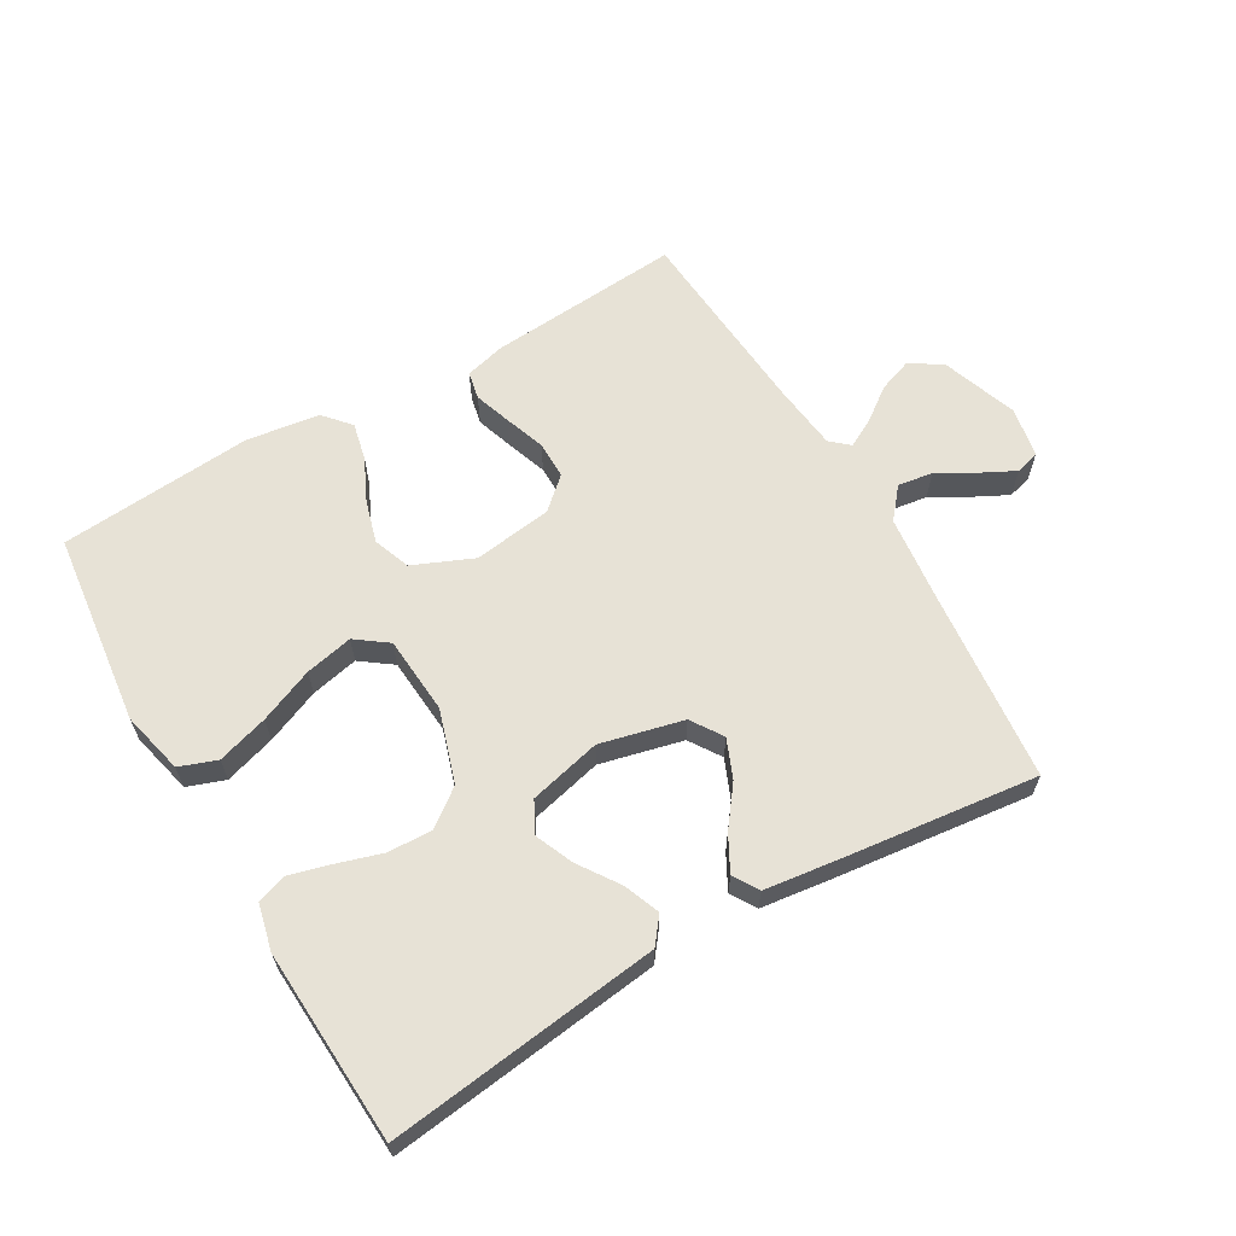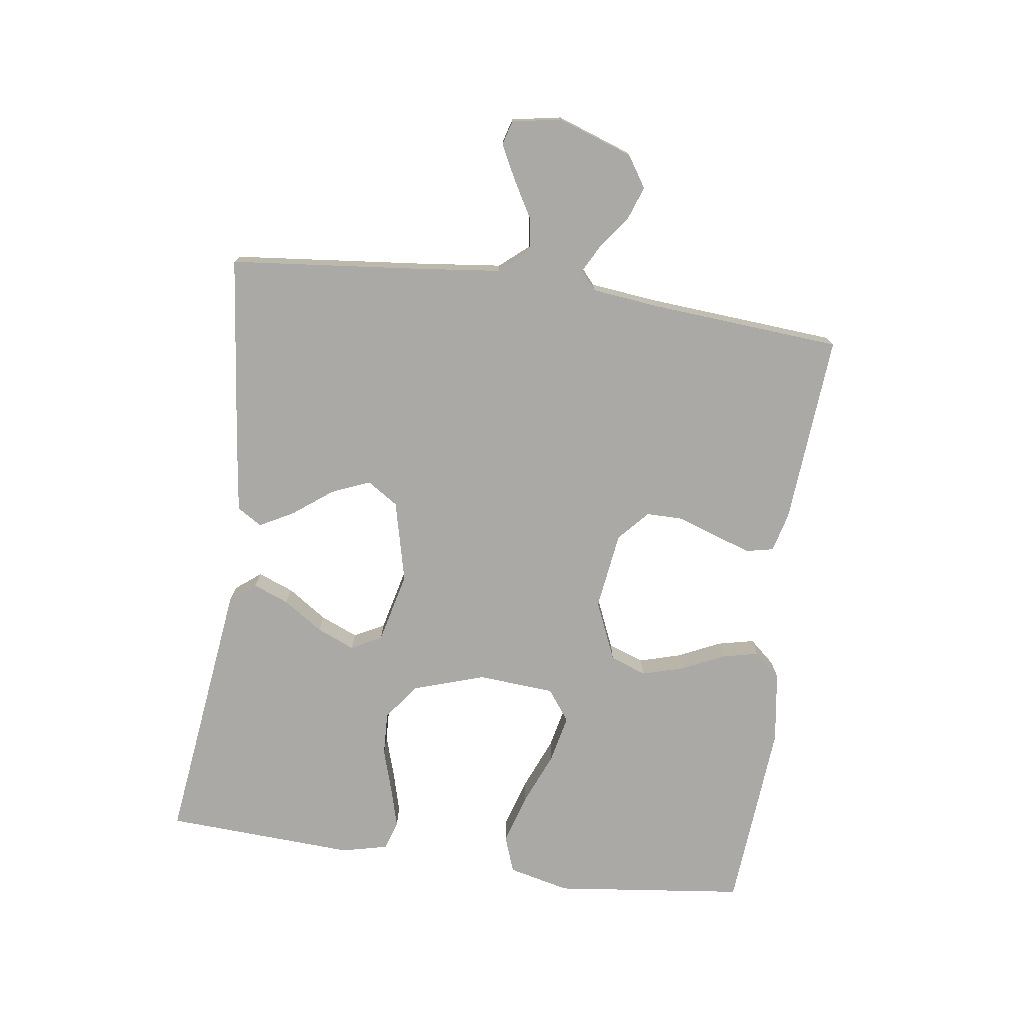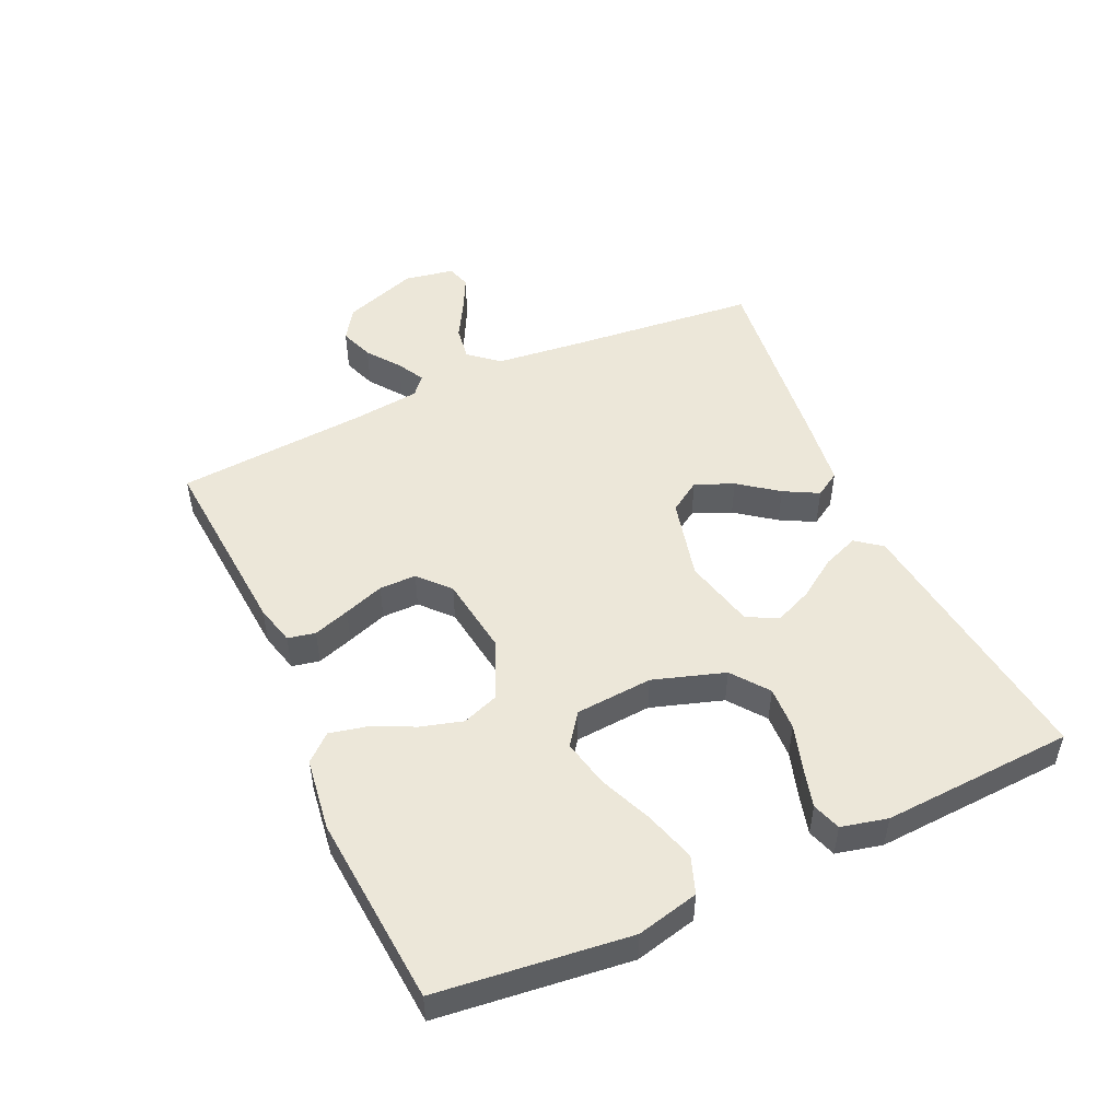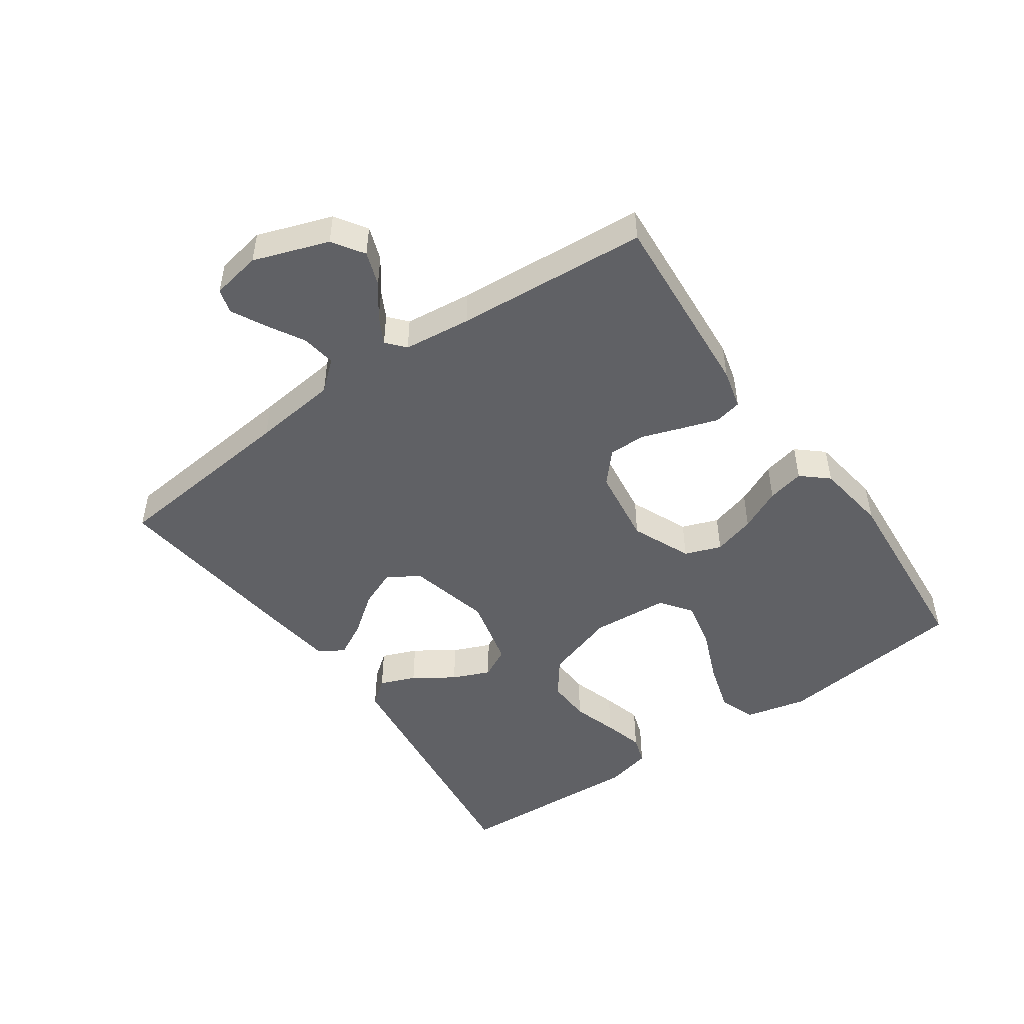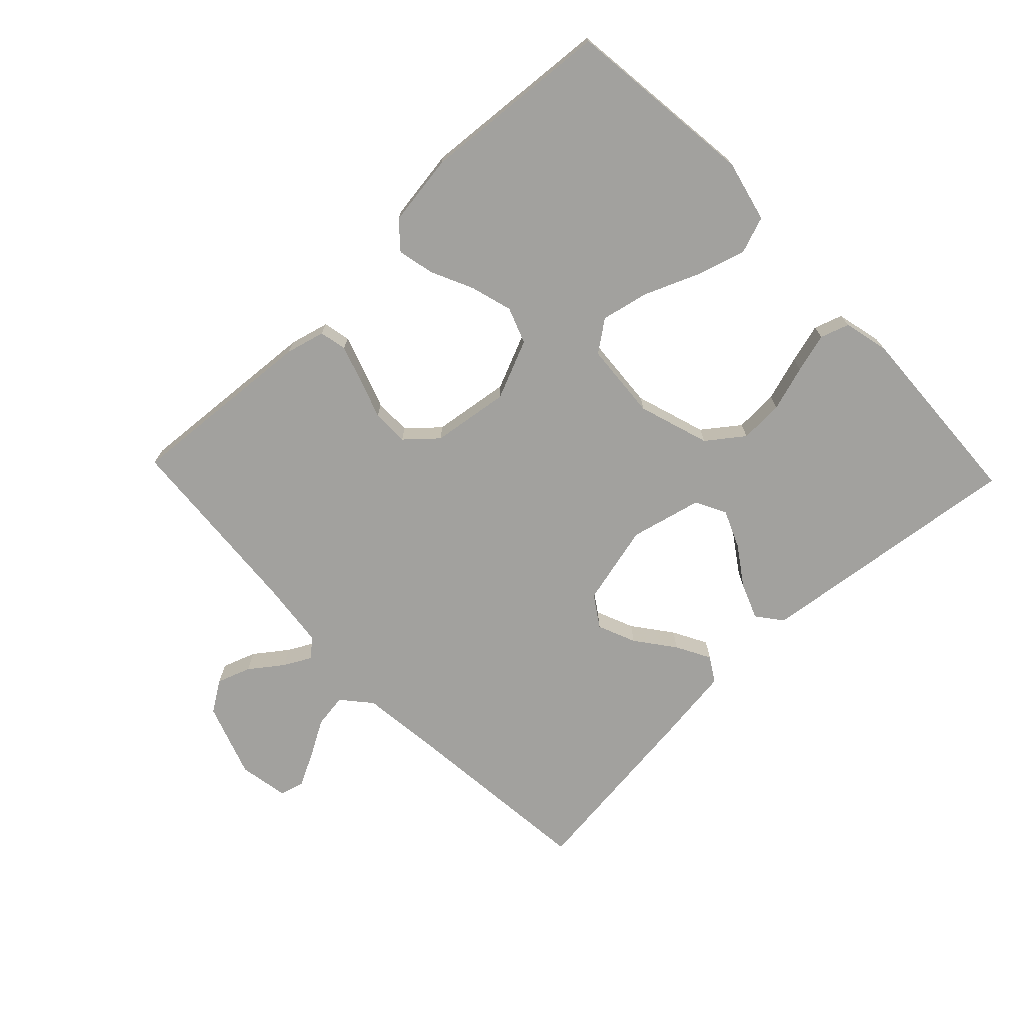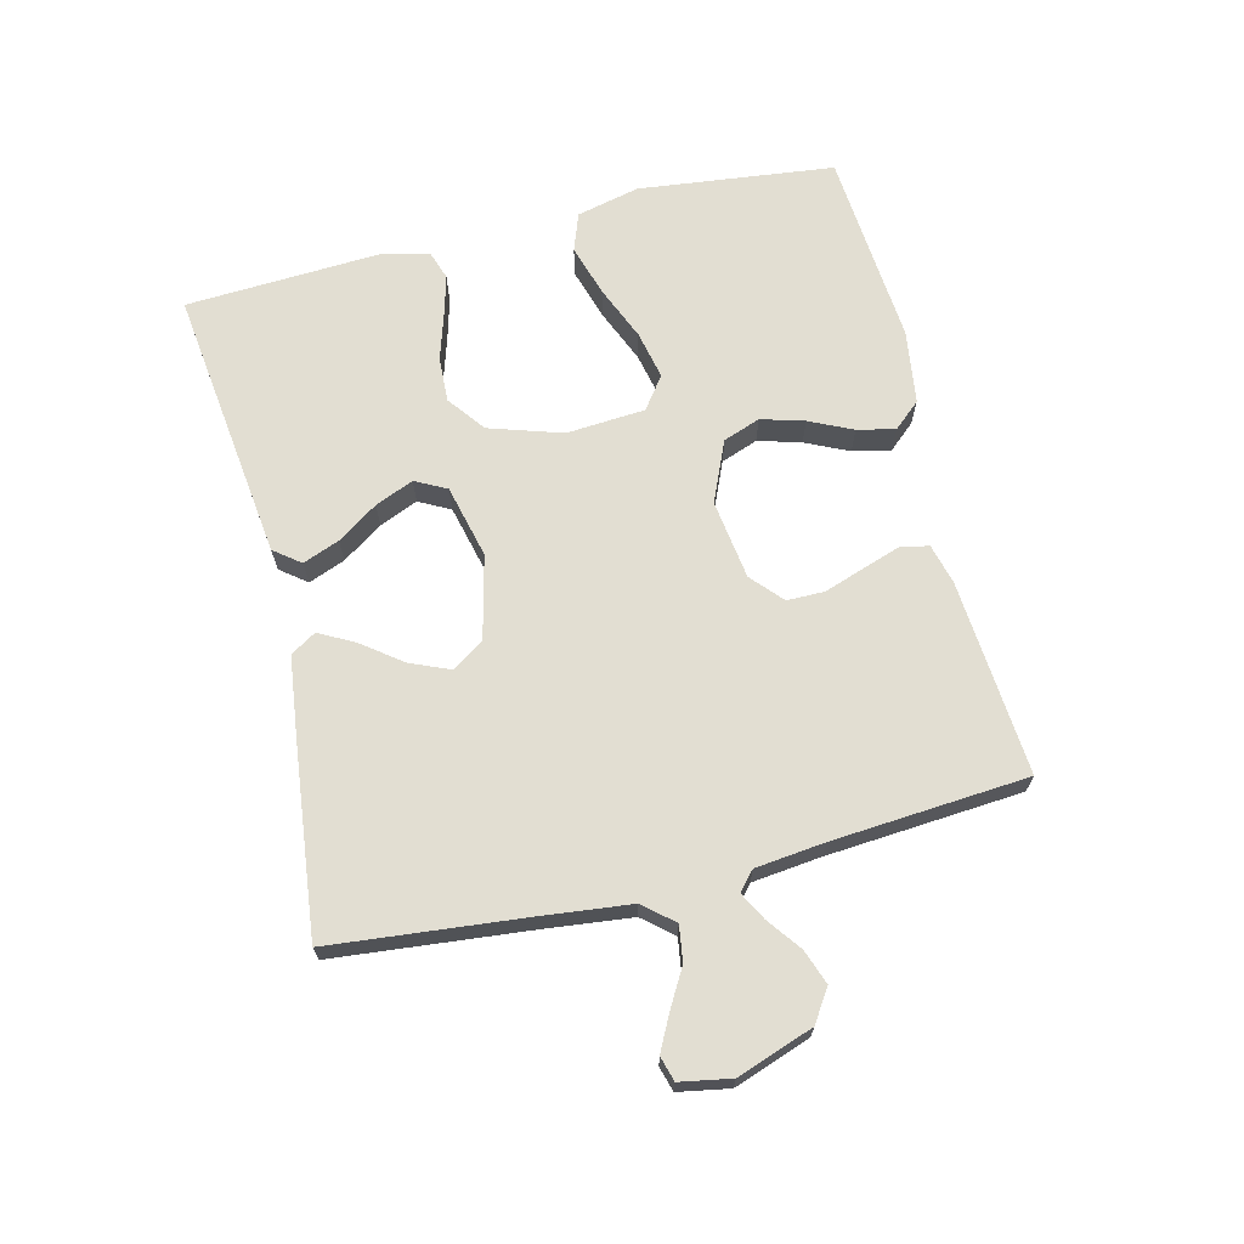
<metadata>
{"format":"obj","ext":"obj","renderer":"f3d","projection":"perspective","resolution":1024,"background":"white","views":[{"elev":63.0,"azim":149.8,"up":"+Y"},{"elev":-75.6,"azim":-97.9,"up":"+Y"},{"elev":50.1,"azim":65.4,"up":"+Y"},{"elev":-48.6,"azim":-54.9,"up":"+Y"},{"elev":-72.0,"azim":43.7,"up":"+Y"},{"elev":68.0,"azim":-103.8,"up":"+Y"}]}
</metadata>
<code>
v 0.5 0.07 -0.5
v 0.2 0.07 -0.463
v 0.079 0.07 -0.448
v 0.048 0.07 -0.408
v 0.07 0.07 -0.352
v 0.112 0.07 -0.29
v 0.137 0.07 -0.231
v 0.112 0.07 -0.183
v 0 0.07 -0.156
v -0.128 0.07 -0.187
v -0.16 0.07 -0.236
v -0.135 0.07 -0.296
v -0.089 0.07 -0.357
v -0.06 0.07 -0.411
v -0.084 0.07 -0.45
v -0.2 0.07 -0.465
v -0.5 0.07 -0.5
v -0.53 0.07 -0.2
v -0.545 0.07 -0.067
v -0.584 0.07 -0.021
v -0.638 0.07 -0.029
v -0.696 0.07 -0.062
v -0.749 0.07 -0.089
v -0.787 0.07 -0.078
v -0.801 0.07 0
v -0.76 0.07 0.117
v -0.711 0.07 0.149
v -0.658 0.07 0.13
v -0.607 0.07 0.092
v -0.564 0.07 0.069
v -0.535 0.07 0.094
v -0.523 0.07 0.2
v -0.5 0.07 0.5
v -0.2 0.07 0.477
v -0.138 0.07 0.461
v -0.129 0.07 0.418
v -0.148 0.07 0.361
v -0.17 0.07 0.298
v -0.17 0.07 0.24
v -0.122 0.07 0.197
v 0 0.07 0.18
v 0.093 0.07 0.22
v 0.114 0.07 0.277
v 0.095 0.07 0.343
v 0.064 0.07 0.409
v 0.051 0.07 0.467
v 0.087 0.07 0.508
v 0.2 0.07 0.524
v 0.5 0.07 0.5
v 0.535 0.07 0.2
v 0.512 0.07 0.103
v 0.454 0.07 0.082
v 0.375 0.07 0.106
v 0.291 0.07 0.141
v 0.217 0.07 0.157
v 0.168 0.07 0.121
v 0.159 0.07 0
v 0.195 0.07 -0.112
v 0.252 0.07 -0.155
v 0.321 0.07 -0.152
v 0.392 0.07 -0.13
v 0.454 0.07 -0.113
v 0.499 0.07 -0.128
v 0.516 0.07 -0.2
v 0.5 0 -0.5
v 0.2 0 -0.463
v 0.079 0 -0.448
v 0.048 0 -0.408
v 0.07 0 -0.352
v 0.112 0 -0.29
v 0.137 0 -0.231
v 0.112 0 -0.183
v 0 0 -0.156
v -0.128 0 -0.187
v -0.16 0 -0.236
v -0.135 0 -0.296
v -0.089 0 -0.357
v -0.06 0 -0.411
v -0.084 0 -0.45
v -0.2 0 -0.465
v -0.5 0 -0.5
v -0.53 0 -0.2
v -0.545 0 -0.067
v -0.584 0 -0.021
v -0.638 0 -0.029
v -0.696 0 -0.062
v -0.749 0 -0.089
v -0.787 0 -0.078
v -0.801 0 0
v -0.76 0 0.117
v -0.711 0 0.149
v -0.658 0 0.13
v -0.607 0 0.092
v -0.564 0 0.069
v -0.535 0 0.094
v -0.523 0 0.2
v -0.5 0 0.5
v -0.2 0 0.477
v -0.138 0 0.461
v -0.129 0 0.418
v -0.148 0 0.361
v -0.17 0 0.298
v -0.17 0 0.24
v -0.122 0 0.197
v 0 0 0.18
v 0.093 0 0.22
v 0.114 0 0.277
v 0.095 0 0.343
v 0.064 0 0.409
v 0.051 0 0.467
v 0.087 0 0.508
v 0.2 0 0.524
v 0.5 0 0.5
v 0.535 0 0.2
v 0.512 0 0.103
v 0.454 0 0.082
v 0.375 0 0.106
v 0.291 0 0.141
v 0.217 0 0.157
v 0.168 0 0.121
v 0.159 0 0
v 0.195 0 -0.112
v 0.252 0 -0.155
v 0.321 0 -0.152
v 0.392 0 -0.13
v 0.454 0 -0.113
v 0.499 0 -0.128
v 0.516 0 -0.2
f 60 61 62 63
f 60 63 64 1
f 51 52 53 54
f 51 54 55
f 50 51 55
f 49 50 55
f 48 49 55 56
f 44 45 46 47
f 43 44 47 48
f 35 36 37 38
f 33 34 35 38
f 32 33 38 39
f 31 32 39 40
f 26 27 28 29
f 26 29 30
f 25 26 30
f 24 25 30
f 21 22 23 24
f 21 24 30
f 20 21 30 31
f 15 16 17 18
f 15 18 19
f 12 13 14 15
f 11 12 15 19
f 10 11 19 20
f 3 4 5 6
f 3 6 7
f 2 3 7
f 59 60 1 2
f 58 59 2 7
f 57 58 7 8
f 56 57 8 9
f 43 48 56 9
f 42 43 9
f 41 42 9 10
f 31 40 41
f 10 20 31 41
f 127 126 125 124
f 65 128 127 124
f 118 117 116 115
f 119 118 115
f 119 115 114
f 119 114 113
f 120 119 113 112
f 111 110 109 108
f 112 111 108 107
f 102 101 100 99
f 102 99 98 97
f 103 102 97 96
f 104 103 96 95
f 93 92 91 90
f 94 93 90
f 94 90 89
f 94 89 88
f 88 87 86 85
f 94 88 85
f 95 94 85 84
f 82 81 80 79
f 83 82 79
f 79 78 77 76
f 83 79 76 75
f 84 83 75 74
f 70 69 68 67
f 71 70 67
f 71 67 66
f 66 65 124 123
f 71 66 123 122
f 72 71 122 121
f 73 72 121 120
f 73 120 112 107
f 73 107 106
f 74 73 106 105
f 105 104 95
f 105 95 84 74
f 1 65 66 2
f 2 66 67 3
f 3 67 68 4
f 4 68 69 5
f 5 69 70 6
f 6 70 71 7
f 7 71 72 8
f 8 72 73 9
f 9 73 74 10
f 10 74 75 11
f 11 75 76 12
f 12 76 77 13
f 13 77 78 14
f 14 78 79 15
f 15 79 80 16
f 16 80 81 17
f 17 81 82 18
f 18 82 83 19
f 19 83 84 20
f 20 84 85 21
f 21 85 86 22
f 22 86 87 23
f 23 87 88 24
f 24 88 89 25
f 25 89 90 26
f 26 90 91 27
f 27 91 92 28
f 28 92 93 29
f 29 93 94 30
f 30 94 95 31
f 31 95 96 32
f 32 96 97 33
f 33 97 98 34
f 34 98 99 35
f 35 99 100 36
f 36 100 101 37
f 37 101 102 38
f 38 102 103 39
f 39 103 104 40
f 40 104 105 41
f 41 105 106 42
f 42 106 107 43
f 43 107 108 44
f 44 108 109 45
f 45 109 110 46
f 46 110 111 47
f 47 111 112 48
f 48 112 113 49
f 49 113 114 50
f 50 114 115 51
f 51 115 116 52
f 52 116 117 53
f 53 117 118 54
f 54 118 119 55
f 55 119 120 56
f 56 120 121 57
f 57 121 122 58
f 58 122 123 59
f 59 123 124 60
f 60 124 125 61
f 61 125 126 62
f 62 126 127 63
f 63 127 128 64
f 64 128 65 1

</code>
